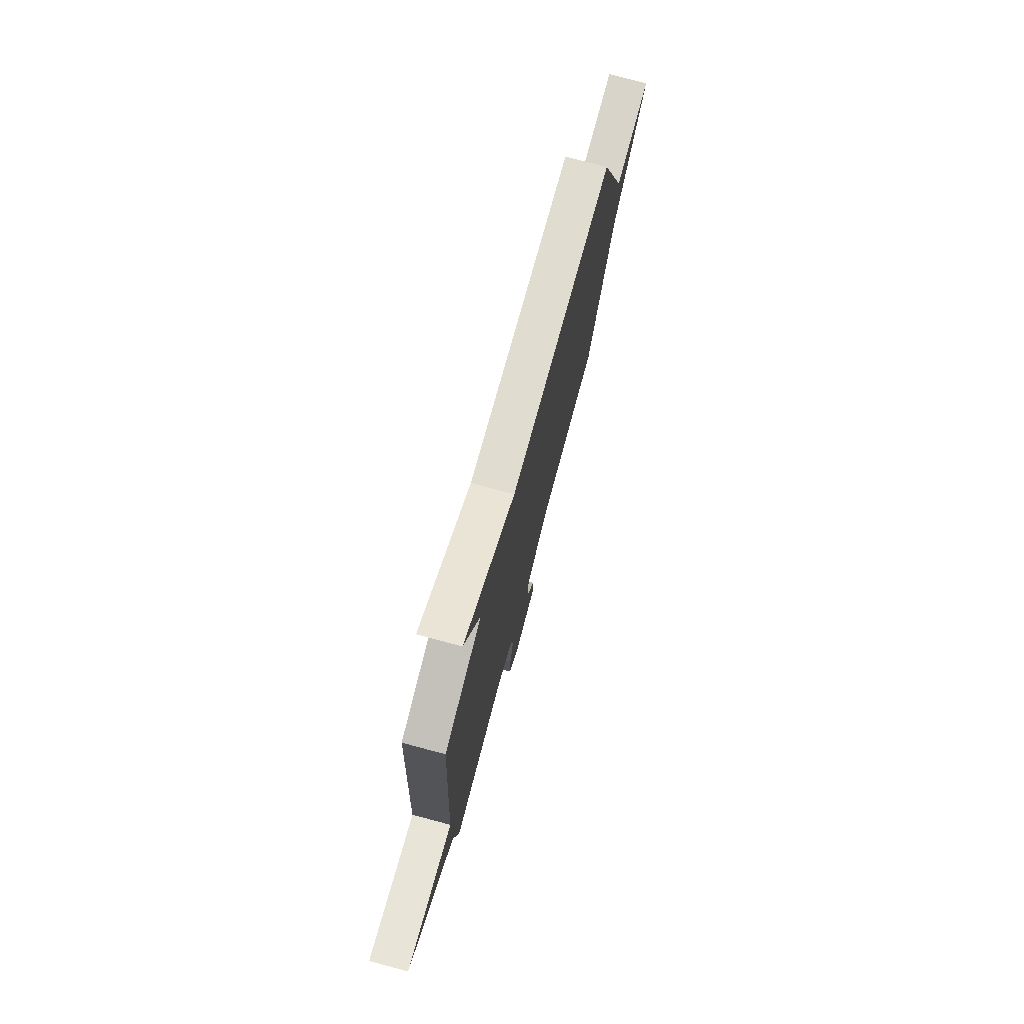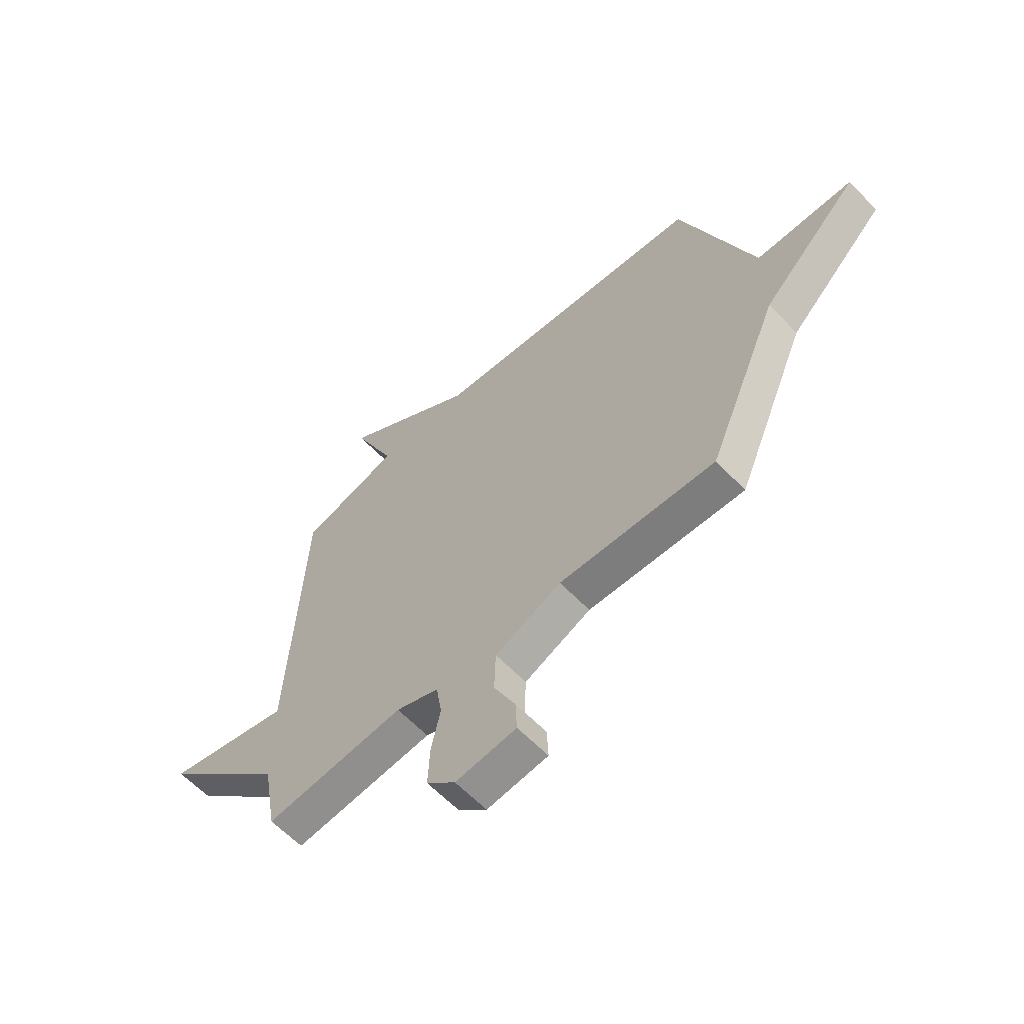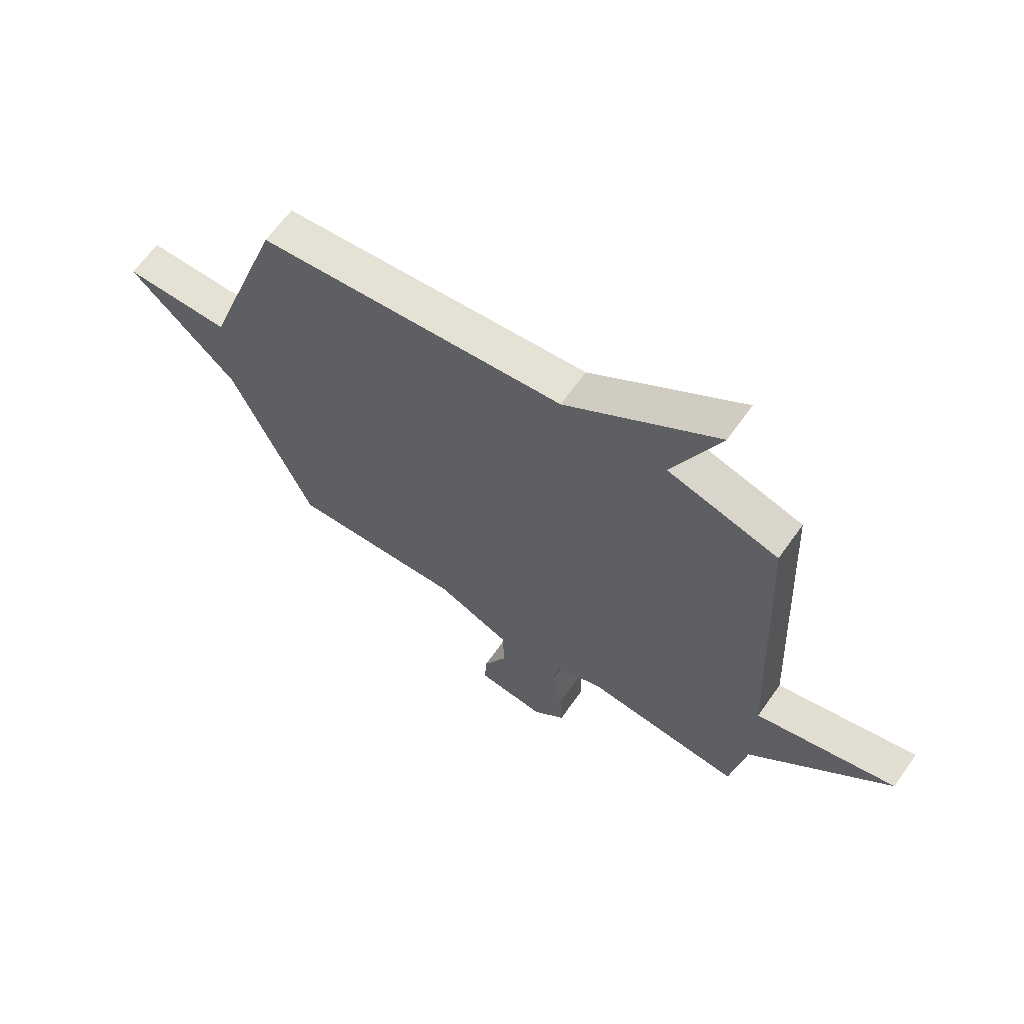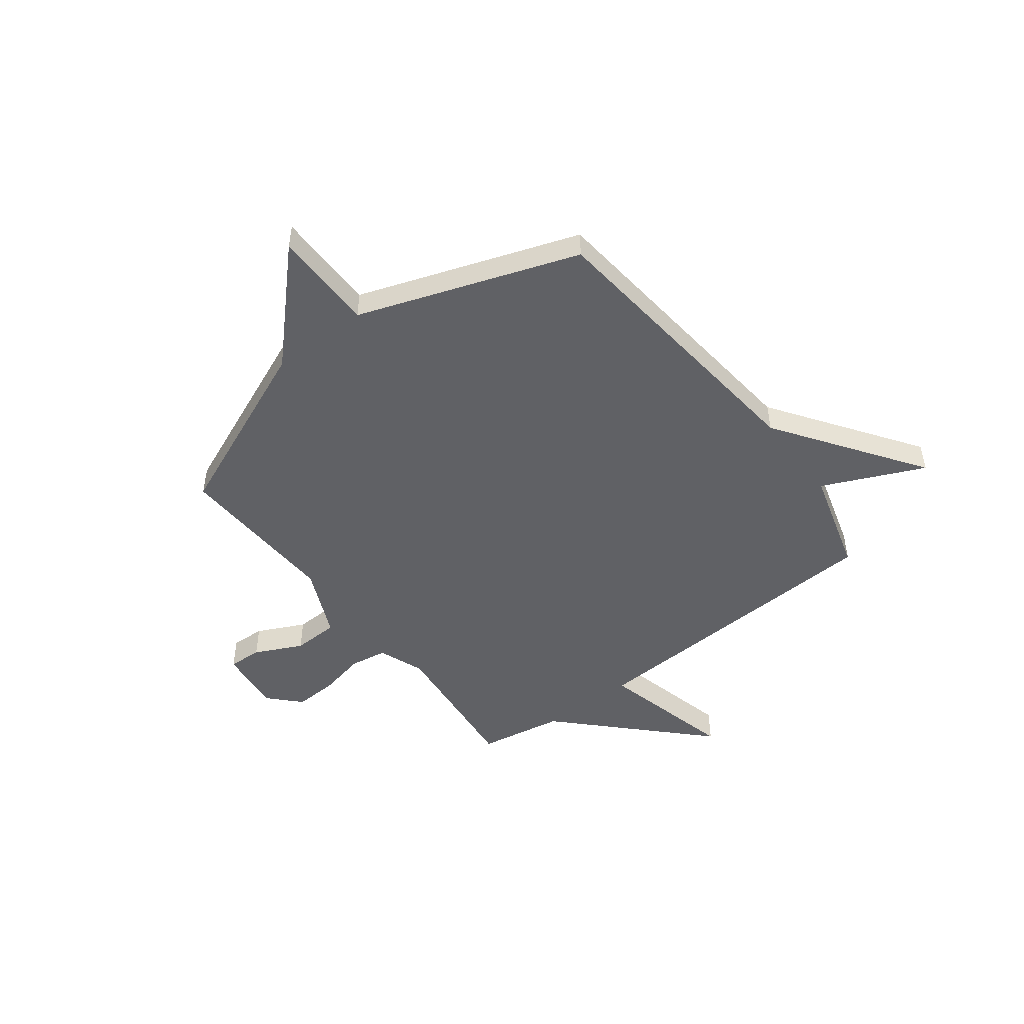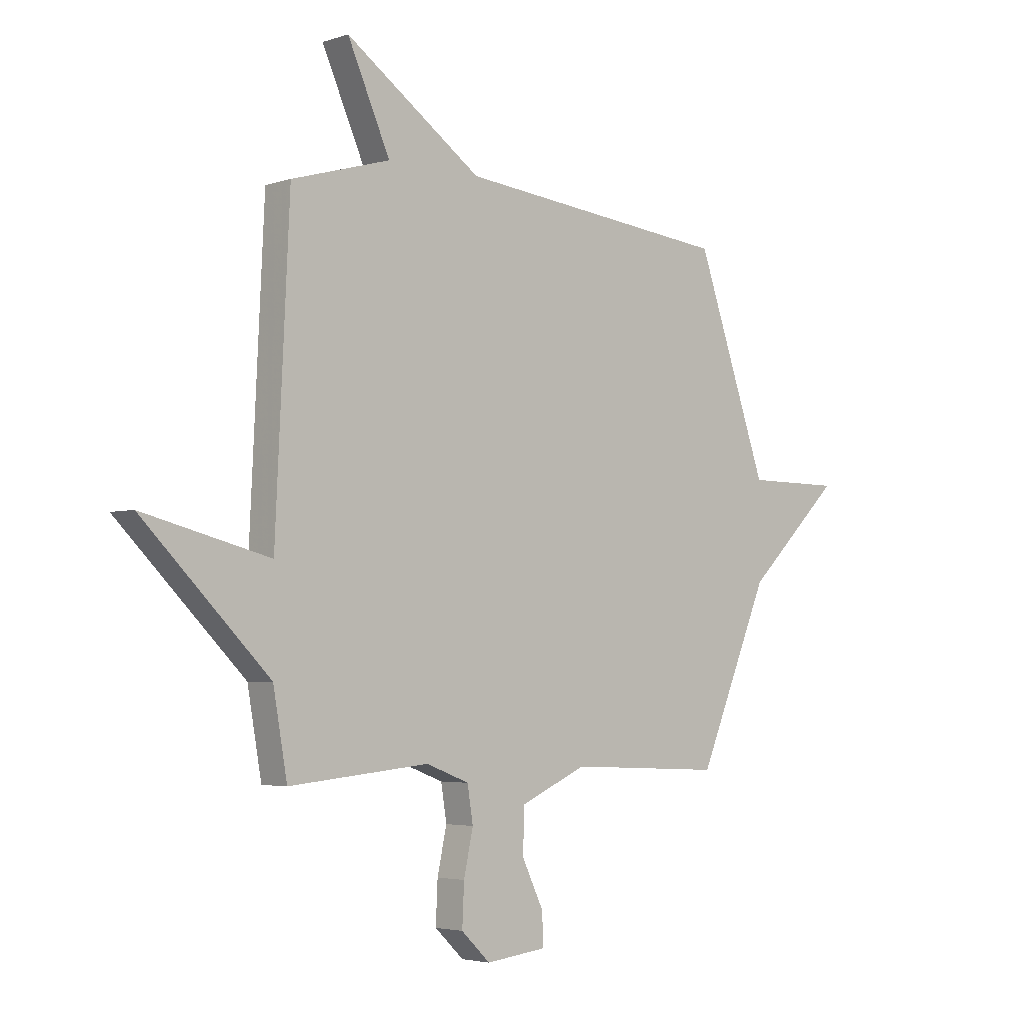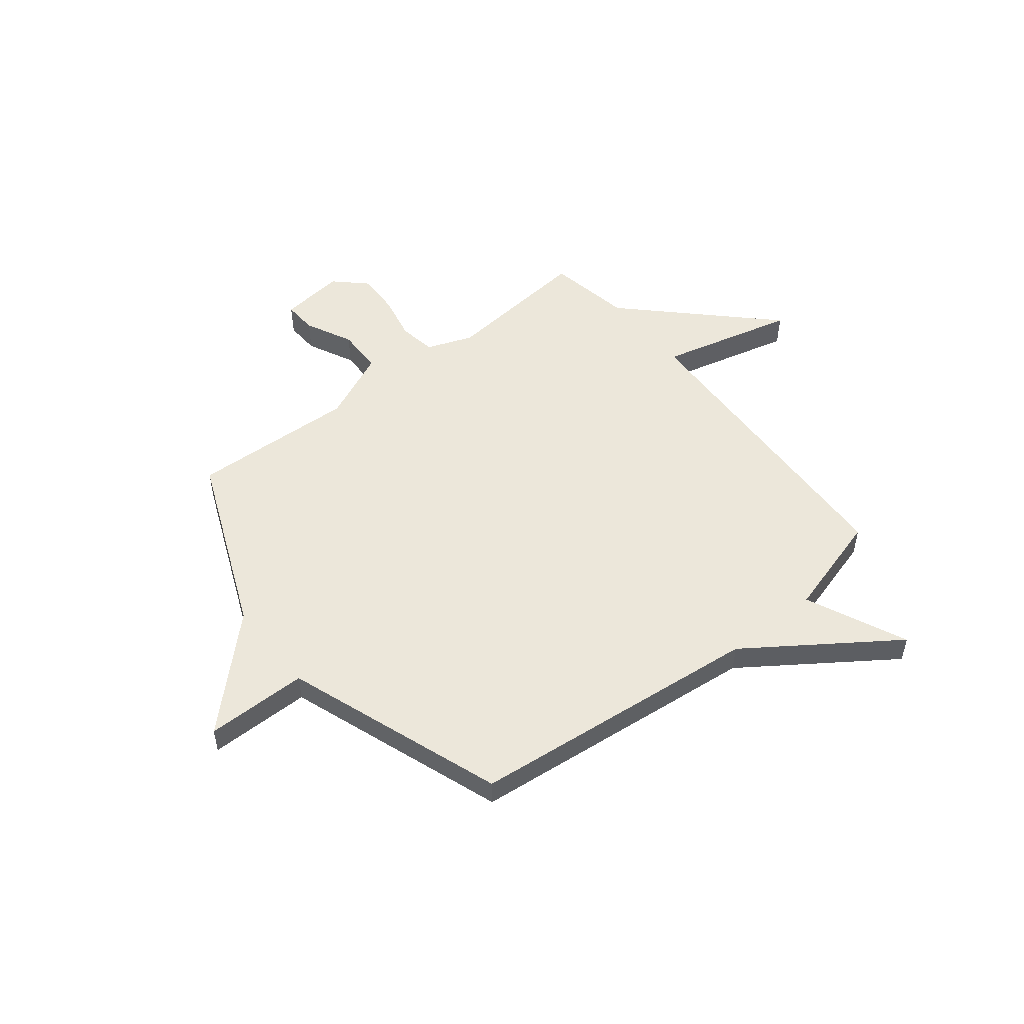
<metadata>
{"format":"obj","ext":"obj","renderer":"f3d","projection":"perspective","resolution":1024,"background":"white","views":[{"elev":75.6,"azim":104.9,"up":"+Z"},{"elev":-61.2,"azim":-136.5,"up":"+Z"},{"elev":64.3,"azim":35.2,"up":"+Z"},{"elev":-49.0,"azim":-52.7,"up":"+Y"},{"elev":-3.7,"azim":137.5,"up":"+Z"},{"elev":51.5,"azim":-38.6,"up":"+Y"}]}
</metadata>
<code>
v 0.5 0.07 0.5
v 0.53 0.07 -0.13
v 0.801 0.07 -0.062
v 0.53 0.07 -0.33
v 0.5 0.07 -0.5
v 0.2 0.07 -0.471
v 0.108 0.07 -0.506
v 0.096 0.07 -0.581
v 0.116 0.07 -0.673
v 0.12 0.07 -0.76
v 0.058 0.07 -0.819
v -0.072 0.07 -0.804
v -0.069 0.07 -0.736
v -0.023 0.07 -0.641
v -0.026 0.07 -0.548
v -0.168 0.07 -0.485
v -0.5 0.07 -0.5
v -0.653 0.07 -0.139
v -0.858 0.07 0.06
v -0.653 0.07 0.061
v -0.5 0.07 0.5
v 0.089 0.07 0.561
v 0.38 0.07 0.764
v 0.289 0.07 0.561
v 0.5 0 0.5
v 0.53 0 -0.13
v 0.801 0 -0.062
v 0.53 0 -0.33
v 0.5 0 -0.5
v 0.2 0 -0.471
v 0.108 0 -0.506
v 0.096 0 -0.581
v 0.116 0 -0.673
v 0.12 0 -0.76
v 0.058 0 -0.819
v -0.072 0 -0.804
v -0.069 0 -0.736
v -0.023 0 -0.641
v -0.026 0 -0.548
v -0.168 0 -0.485
v -0.5 0 -0.5
v -0.653 0 -0.139
v -0.858 0 0.06
v -0.653 0 0.061
v -0.5 0 0.5
v 0.089 0 0.561
v 0.38 0 0.764
v 0.289 0 0.561
f 22 23 24
f 24 1 2
f 22 24 2
f 21 22 2
f 20 21 2
f 18 19 20 2
f 16 17 18 2
f 2 3 4
f 16 2 4
f 15 16 4
f 12 13 14
f 11 12 14
f 10 11 14
f 9 10 14
f 8 9 14
f 7 8 14 15
f 6 7 15 4
f 4 5 6
f 48 47 46
f 26 25 48
f 26 48 46
f 26 46 45
f 26 45 44
f 26 44 43 42
f 26 42 41 40
f 28 27 26
f 28 26 40
f 28 40 39
f 38 37 36
f 38 36 35
f 38 35 34
f 38 34 33
f 38 33 32
f 39 38 32 31
f 28 39 31 30
f 30 29 28
f 1 25 26 2
f 2 26 27 3
f 3 27 28 4
f 4 28 29 5
f 5 29 30 6
f 6 30 31 7
f 7 31 32 8
f 8 32 33 9
f 9 33 34 10
f 10 34 35 11
f 11 35 36 12
f 12 36 37 13
f 13 37 38 14
f 14 38 39 15
f 15 39 40 16
f 16 40 41 17
f 17 41 42 18
f 18 42 43 19
f 19 43 44 20
f 20 44 45 21
f 21 45 46 22
f 22 46 47 23
f 23 47 48 24
f 24 48 25 1

</code>
